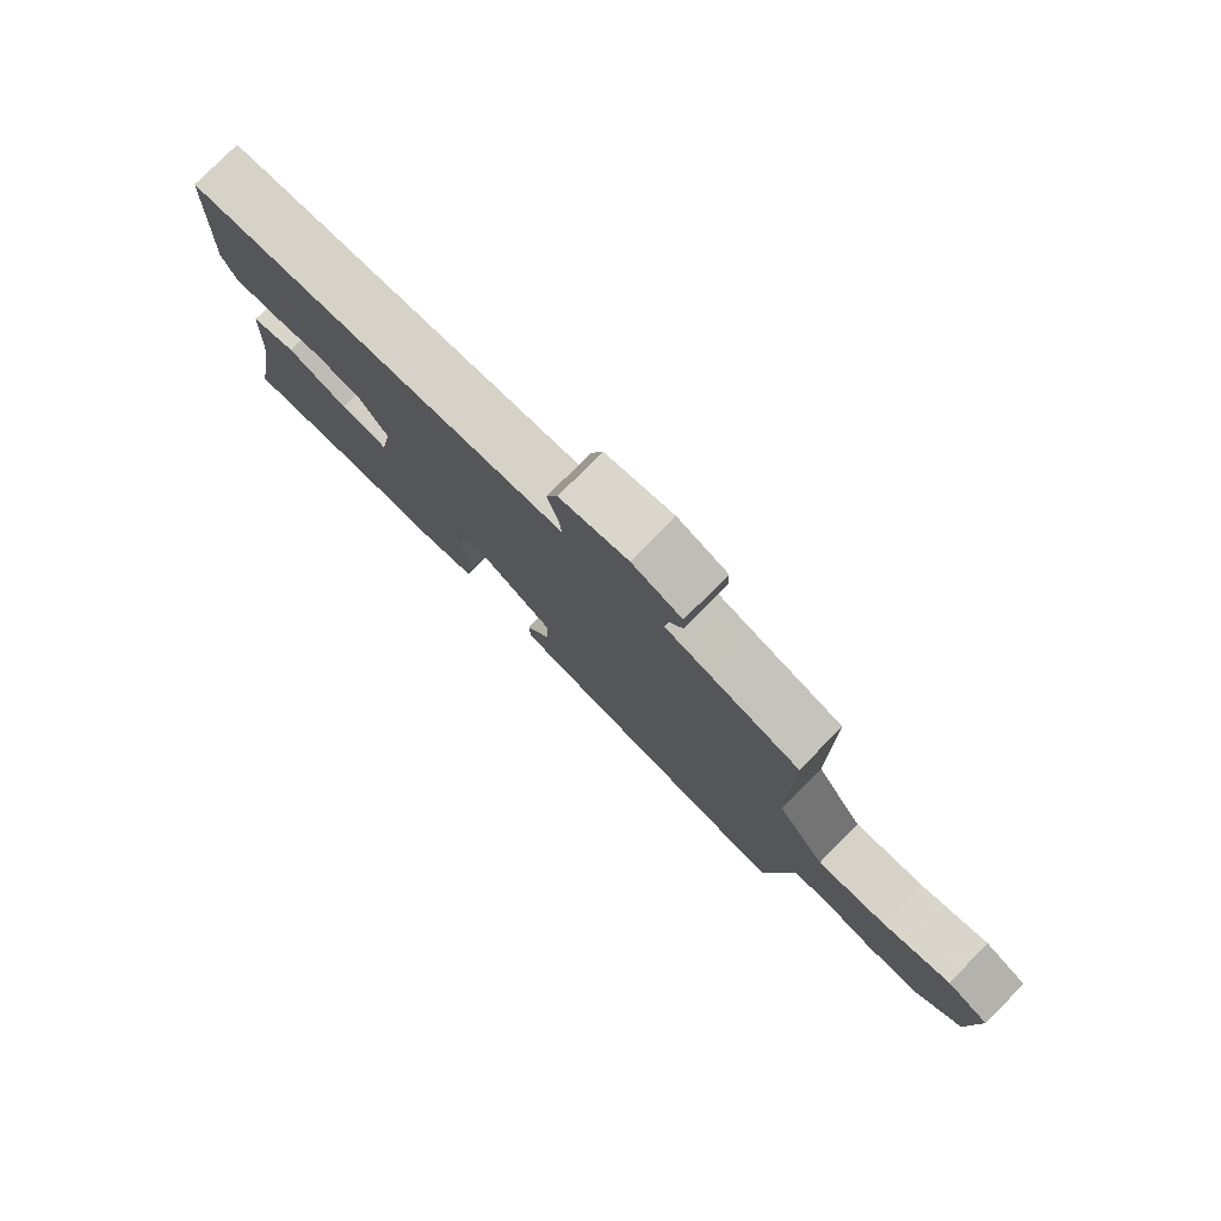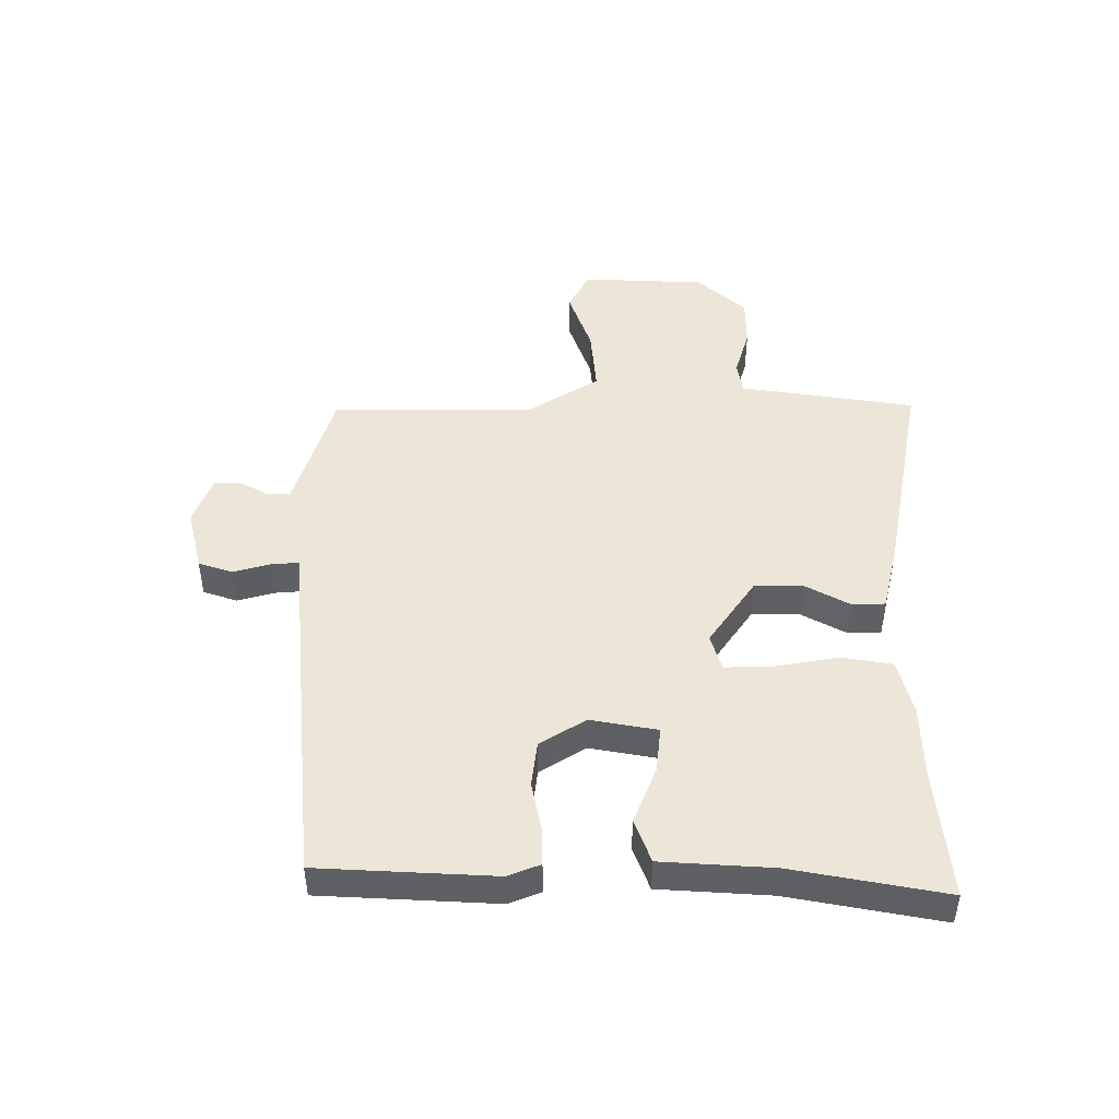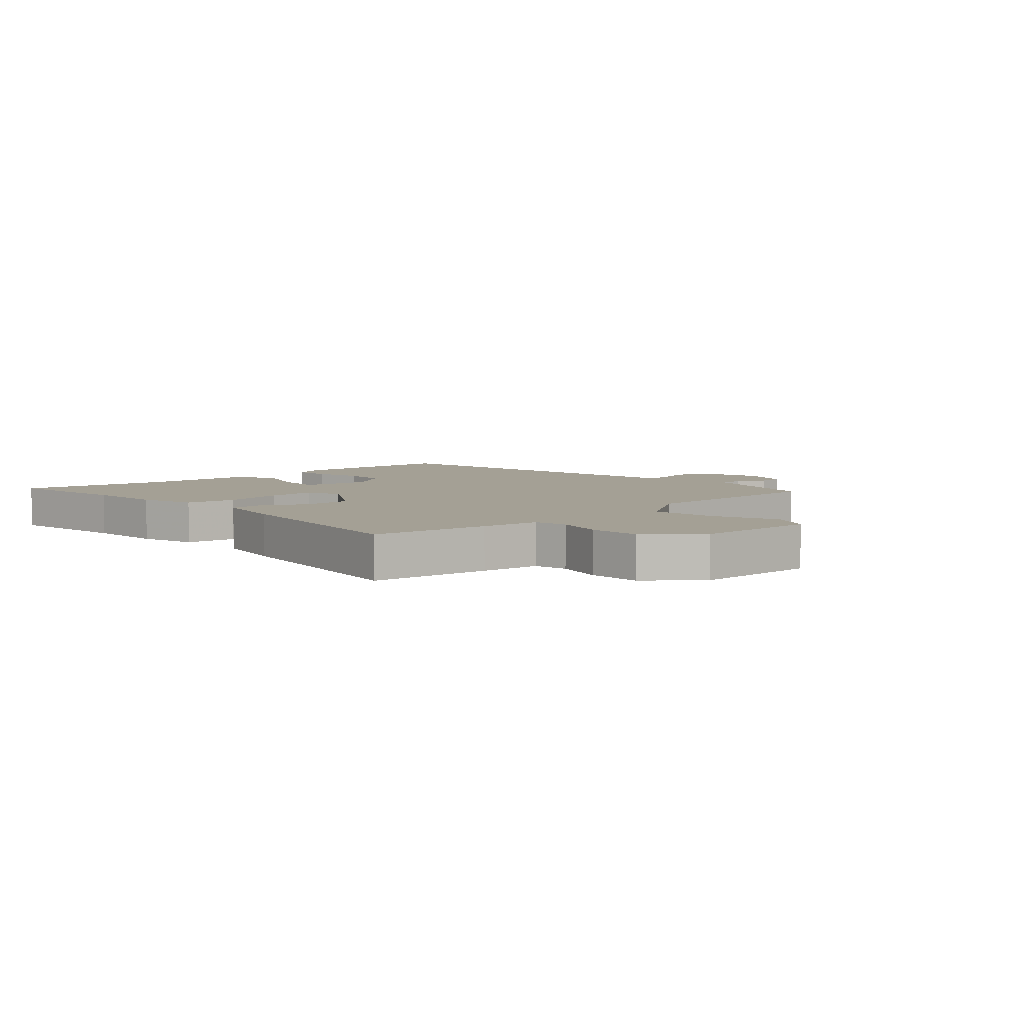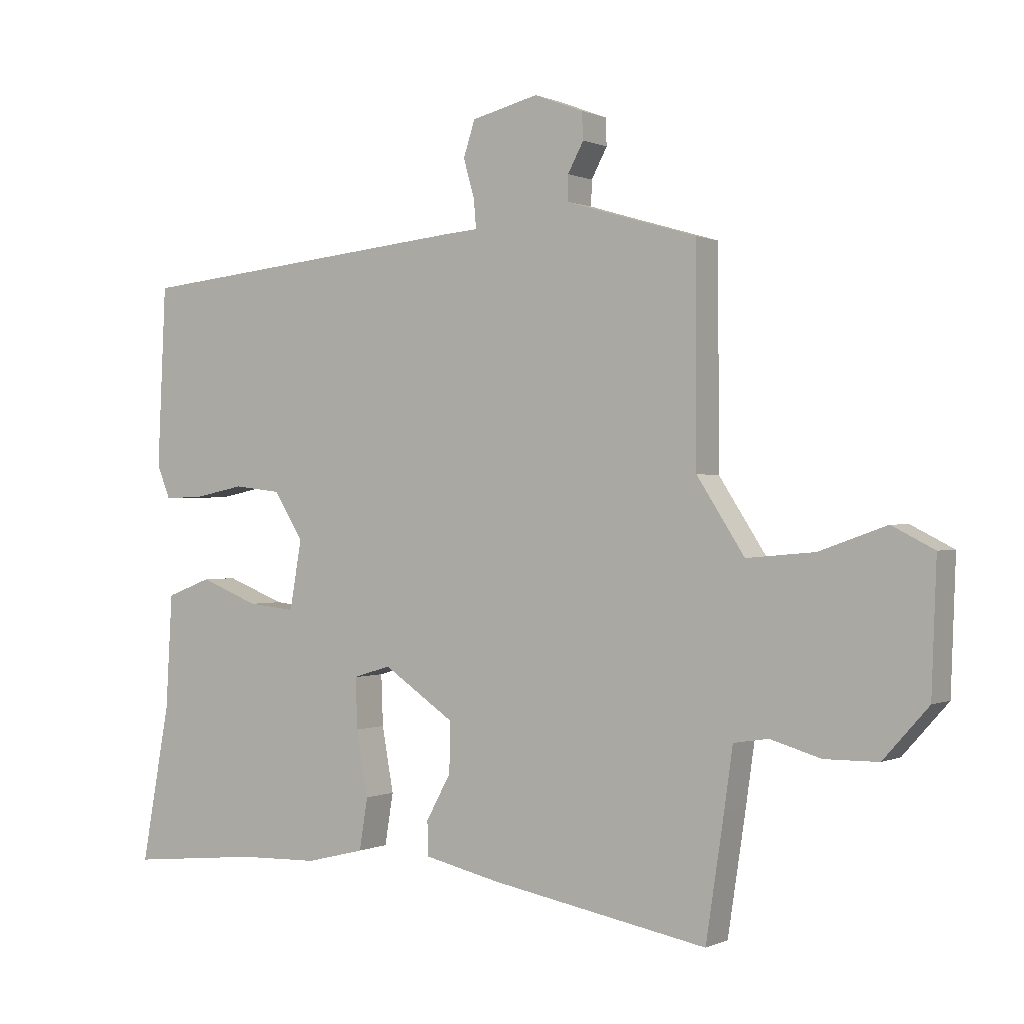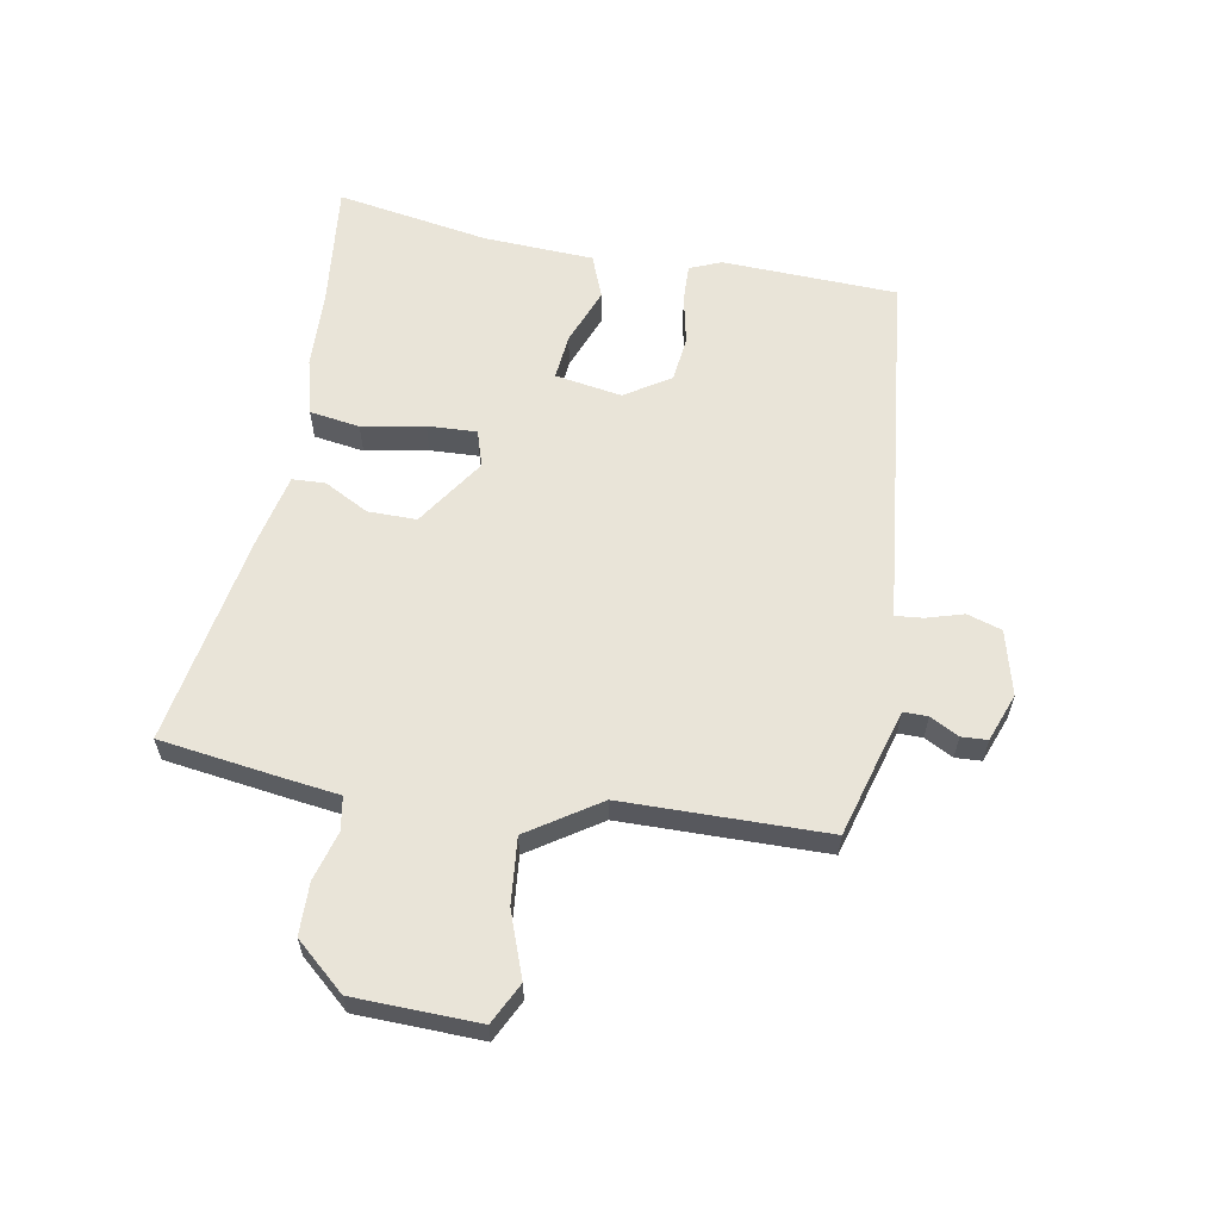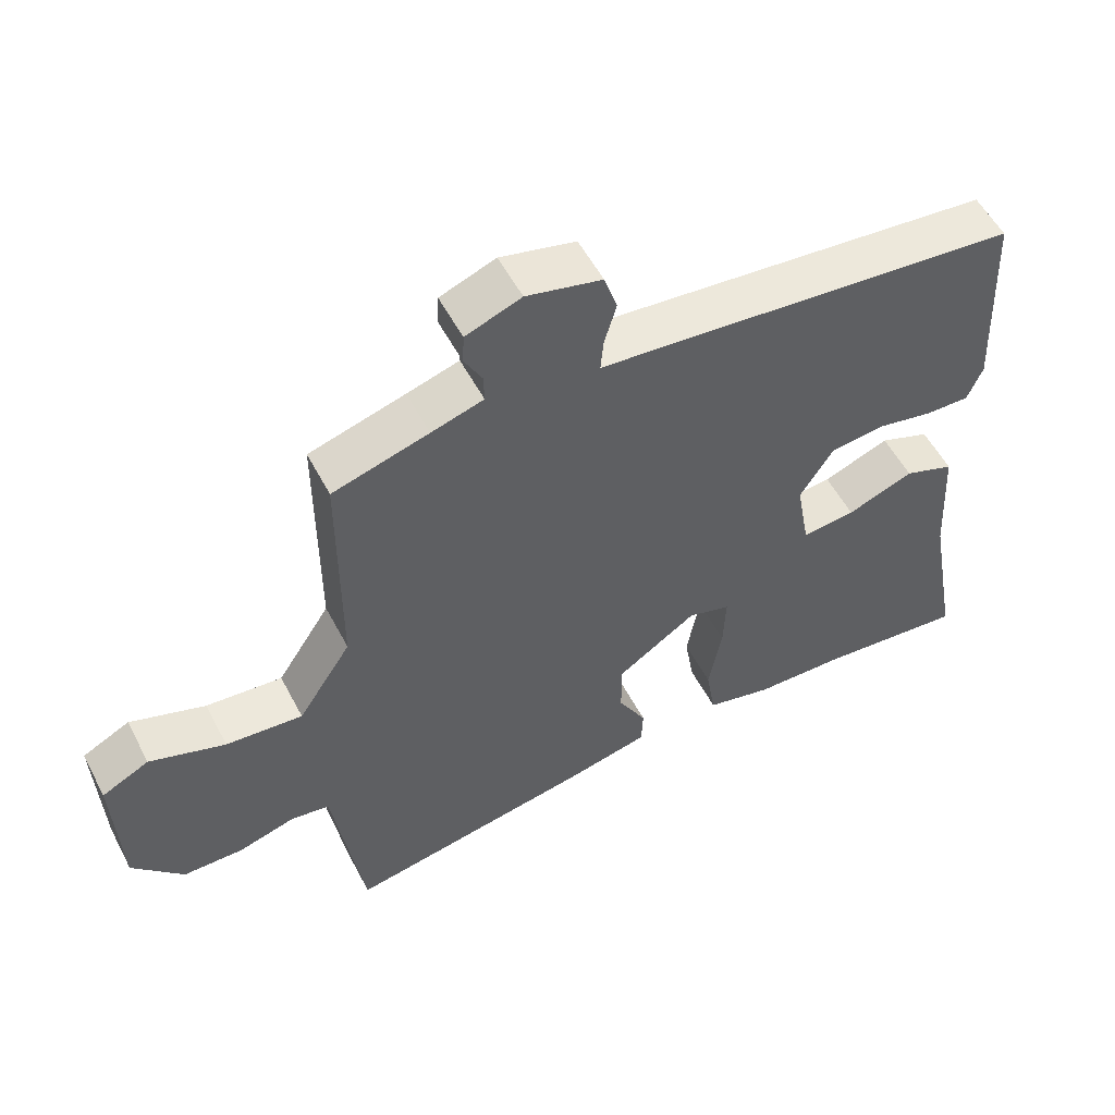
<metadata>
{"format":"obj","ext":"obj","renderer":"f3d","projection":"perspective","resolution":1024,"background":"white","views":[{"elev":78.9,"azim":-135.1,"up":"+Z"},{"elev":46.2,"azim":90.3,"up":"+Y"},{"elev":5.7,"azim":-134.0,"up":"+Y"},{"elev":0.3,"azim":-147.8,"up":"+Z"},{"elev":59.9,"azim":-80.3,"up":"+Y"},{"elev":54.8,"azim":-27.4,"up":"+Z"}]}
</metadata>
<code>
v 0.516 0.07 0.451
v 0.53 0.07 0.155
v 0.508 0.07 0.101
v 0.443 0.07 0.103
v 0.36 0.07 0.12
v 0.282 0.07 0.111
v 0.233 0.07 0.034
v 0.253 0.07 -0.079
v 0.331 0.07 -0.071
v 0.428 0.07 -0.033
v 0.502 0.07 -0.061
v 0.513 0.07 -0.248
v 0.56 0.07 -0.506
v 0.344 0.07 -0.484
v 0.212 0.07 -0.48
v 0.116 0.07 -0.456
v 0.102 0.07 -0.371
v 0.121 0.07 -0.265
v 0.124 0.07 -0.182
v 0.062 0.07 -0.163
v -0.055 0.07 -0.242
v -0.054 0.07 -0.324
v -0.013 0.07 -0.399
v -0.015 0.07 -0.455
v -0.139 0.07 -0.483
v -0.498 0.07 -0.548
v -0.528 0.07 -0.349
v -0.542 0.07 -0.25
v -0.599 0.07 -0.241
v -0.682 0.07 -0.265
v -0.77 0.07 -0.264
v -0.844 0.07 -0.181
v -0.852 0.07 0.029
v -0.783 0.07 0.064
v -0.673 0.07 0.025
v -0.561 0.07 0.015
v -0.483 0.07 0.135
v -0.482 0.07 0.479
v -0.342 0.07 0.52
v -0.266 0.07 0.543
v -0.267 0.07 0.584
v -0.293 0.07 0.632
v -0.291 0.07 0.676
v -0.21 0.07 0.707
v -0.1 0.07 0.68
v -0.081 0.07 0.622
v -0.099 0.07 0.559
v -0.103 0.07 0.512
v -0.042 0.07 0.507
v 0.516 0 0.451
v 0.53 0 0.155
v 0.508 0 0.101
v 0.443 0 0.103
v 0.36 0 0.12
v 0.282 0 0.111
v 0.233 0 0.034
v 0.253 0 -0.079
v 0.331 0 -0.071
v 0.428 0 -0.033
v 0.502 0 -0.061
v 0.513 0 -0.248
v 0.56 0 -0.506
v 0.344 0 -0.484
v 0.212 0 -0.48
v 0.116 0 -0.456
v 0.102 0 -0.371
v 0.121 0 -0.265
v 0.124 0 -0.182
v 0.062 0 -0.163
v -0.055 0 -0.242
v -0.054 0 -0.324
v -0.013 0 -0.399
v -0.015 0 -0.455
v -0.139 0 -0.483
v -0.498 0 -0.548
v -0.528 0 -0.349
v -0.542 0 -0.25
v -0.599 0 -0.241
v -0.682 0 -0.265
v -0.77 0 -0.264
v -0.844 0 -0.181
v -0.852 0 0.029
v -0.783 0 0.064
v -0.673 0 0.025
v -0.561 0 0.015
v -0.483 0 0.135
v -0.482 0 0.479
v -0.342 0 0.52
v -0.266 0 0.543
v -0.267 0 0.584
v -0.293 0 0.632
v -0.291 0 0.676
v -0.21 0 0.707
v -0.1 0 0.68
v -0.081 0 0.622
v -0.099 0 0.559
v -0.103 0 0.512
v -0.042 0 0.507
f 3 4 5
f 2 3 5
f 1 2 5
f 49 1 5
f 48 49 5
f 45 46 47
f 44 45 47
f 43 44 47
f 42 43 47
f 41 42 47
f 40 41 47 48
f 48 5 6
f 40 48 6
f 39 40 6
f 39 6 7
f 38 39 7
f 37 38 7
f 33 34 35
f 32 33 35
f 31 32 35
f 30 31 35
f 29 30 35
f 28 29 35 36
f 28 36 37
f 27 28 37
f 26 27 37
f 25 26 37
f 24 25 37
f 23 24 37
f 22 23 37
f 16 17 18
f 15 16 18
f 14 15 18
f 14 18 19
f 13 14 19
f 12 13 19
f 11 12 19
f 10 11 19
f 9 10 19
f 8 9 19 20
f 37 7 8 20
f 21 22 37
f 20 21 37
f 54 53 52
f 54 52 51
f 54 51 50
f 54 50 98
f 54 98 97
f 96 95 94
f 96 94 93
f 96 93 92
f 96 92 91
f 96 91 90
f 97 96 90 89
f 55 54 97
f 55 97 89
f 55 89 88
f 56 55 88
f 56 88 87
f 56 87 86
f 84 83 82
f 84 82 81
f 84 81 80
f 84 80 79
f 84 79 78
f 85 84 78 77
f 86 85 77
f 86 77 76
f 86 76 75
f 86 75 74
f 86 74 73
f 86 73 72
f 86 72 71
f 67 66 65
f 67 65 64
f 67 64 63
f 68 67 63
f 68 63 62
f 68 62 61
f 68 61 60
f 68 60 59
f 68 59 58
f 69 68 58 57
f 69 57 56 86
f 86 71 70
f 86 70 69
f 1 50 51 2
f 2 51 52 3
f 3 52 53 4
f 4 53 54 5
f 5 54 55 6
f 6 55 56 7
f 7 56 57 8
f 8 57 58 9
f 9 58 59 10
f 10 59 60 11
f 11 60 61 12
f 12 61 62 13
f 13 62 63 14
f 14 63 64 15
f 15 64 65 16
f 16 65 66 17
f 17 66 67 18
f 18 67 68 19
f 19 68 69 20
f 20 69 70 21
f 21 70 71 22
f 22 71 72 23
f 23 72 73 24
f 24 73 74 25
f 25 74 75 26
f 26 75 76 27
f 27 76 77 28
f 28 77 78 29
f 29 78 79 30
f 30 79 80 31
f 31 80 81 32
f 32 81 82 33
f 33 82 83 34
f 34 83 84 35
f 35 84 85 36
f 36 85 86 37
f 37 86 87 38
f 38 87 88 39
f 39 88 89 40
f 40 89 90 41
f 41 90 91 42
f 42 91 92 43
f 43 92 93 44
f 44 93 94 45
f 45 94 95 46
f 46 95 96 47
f 47 96 97 48
f 48 97 98 49
f 49 98 50 1

</code>
